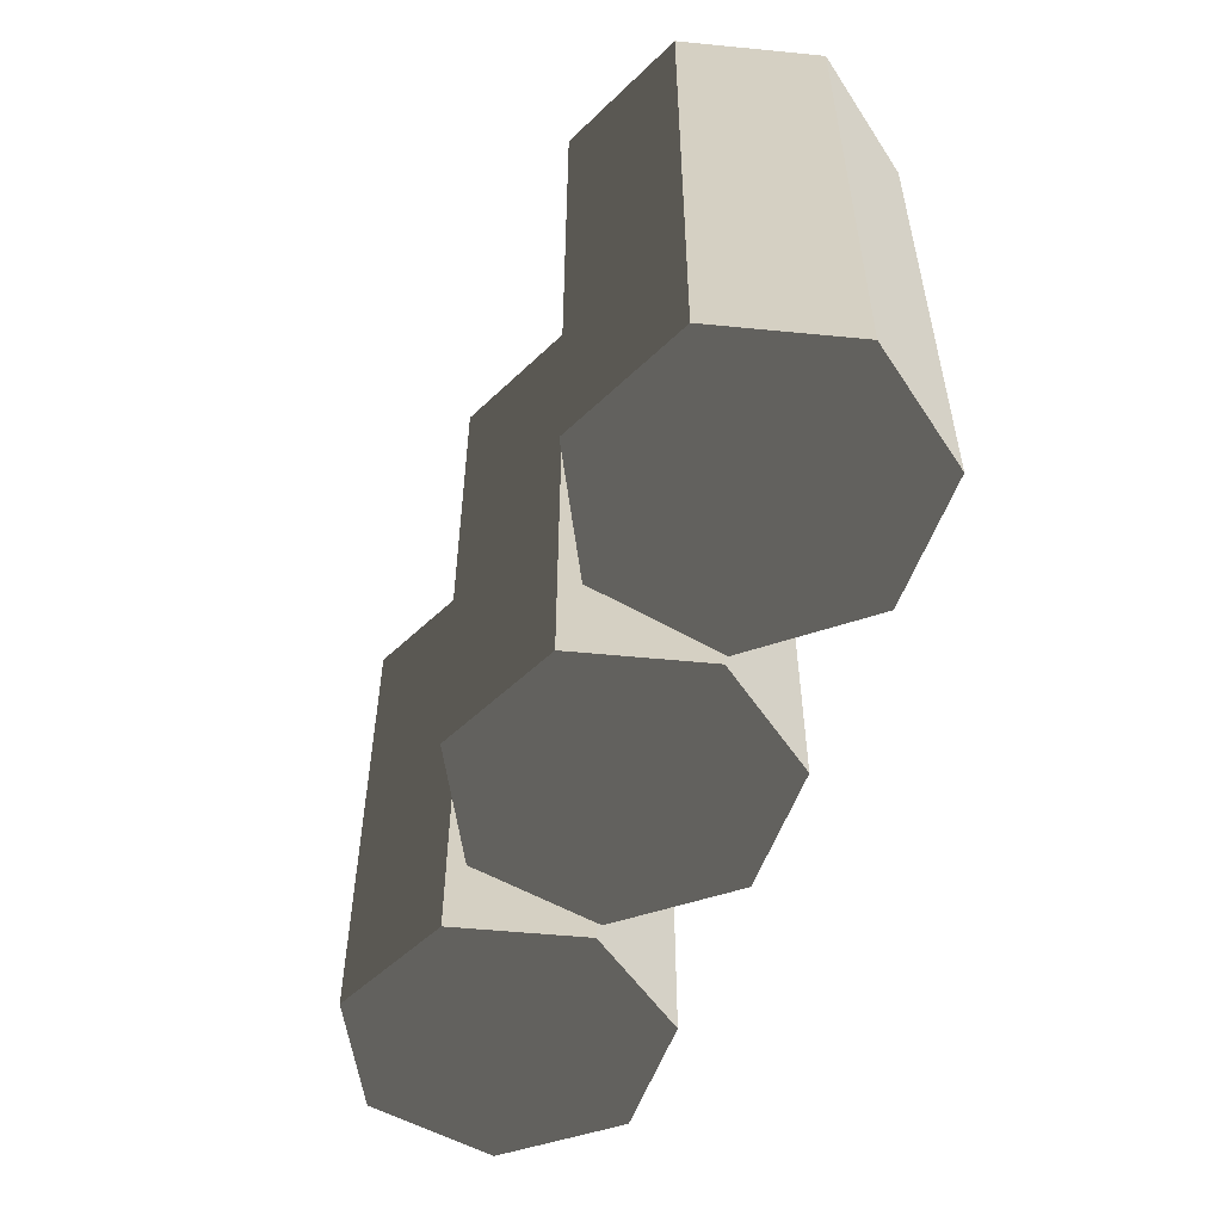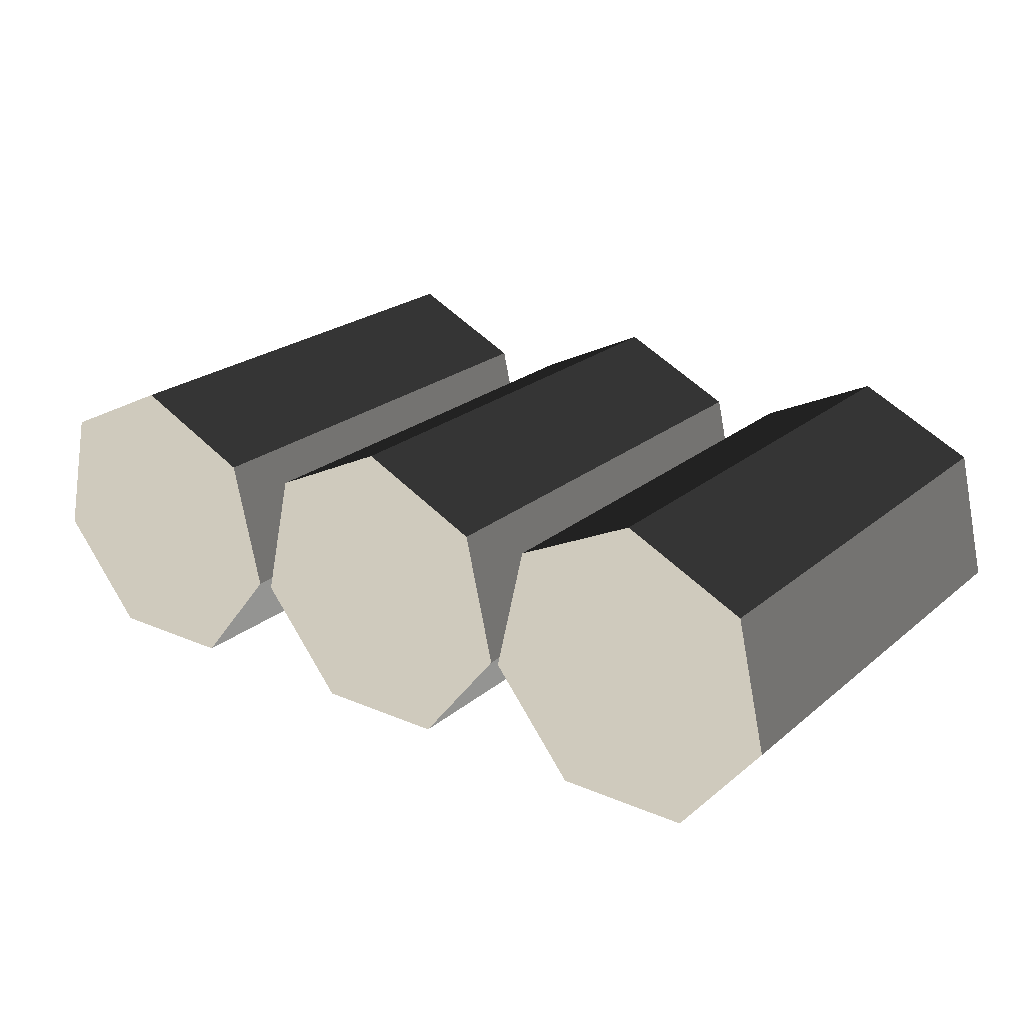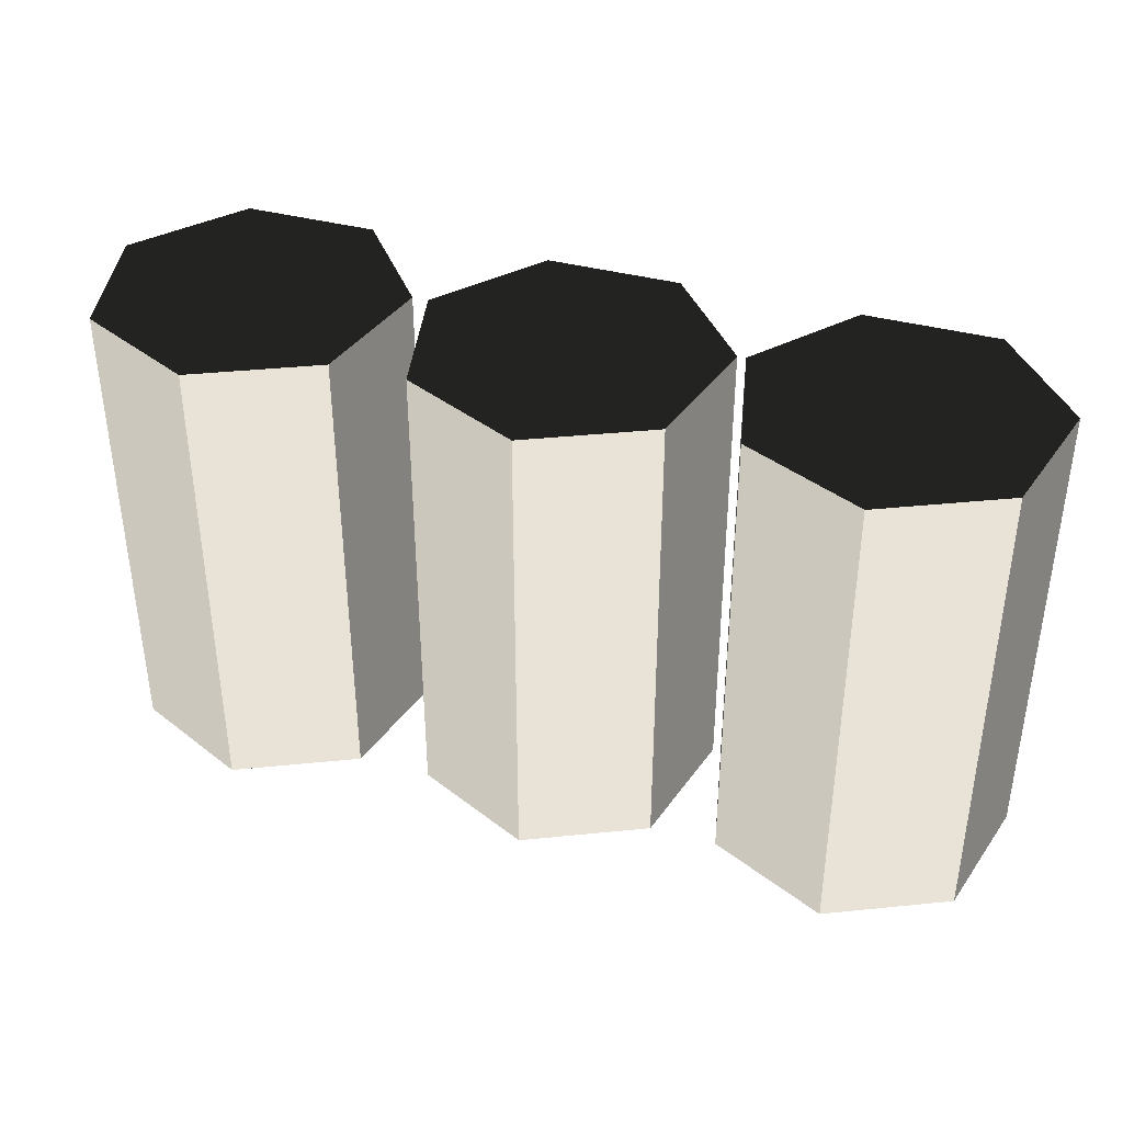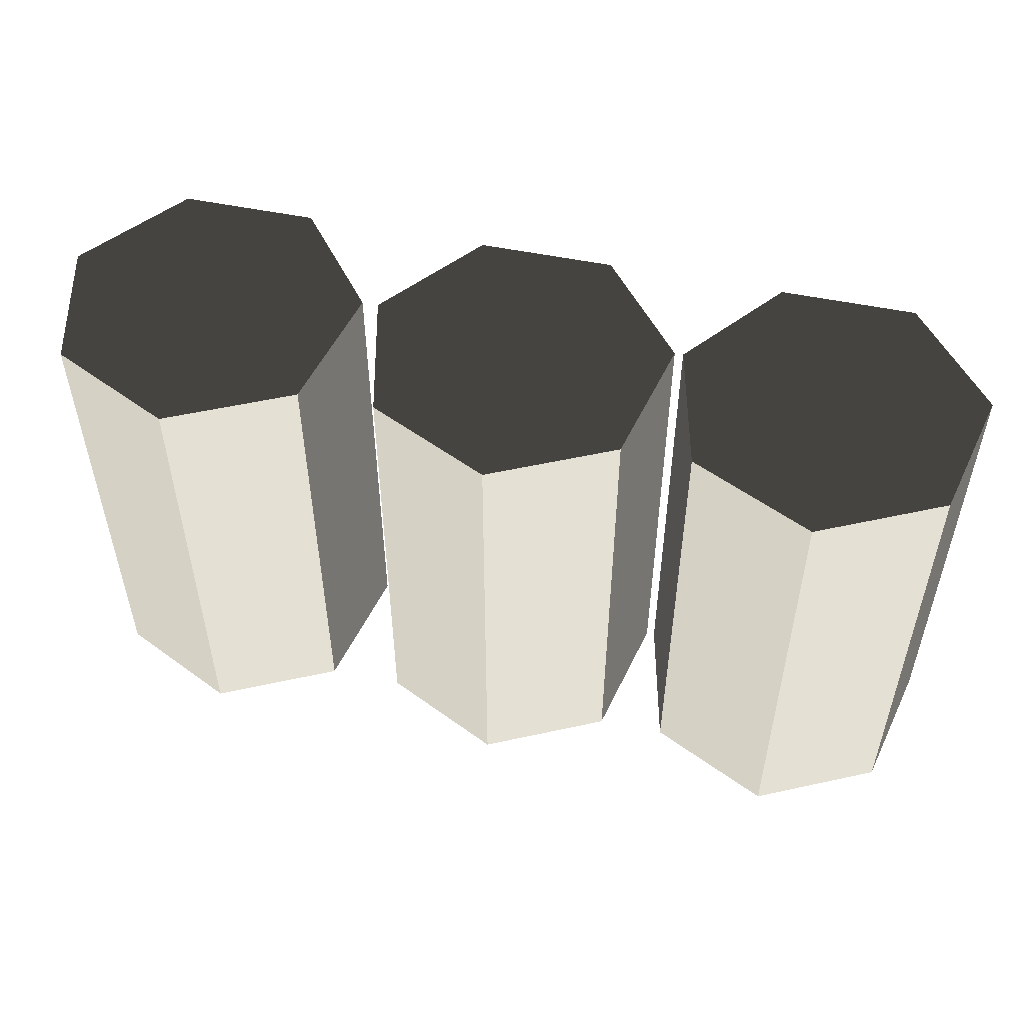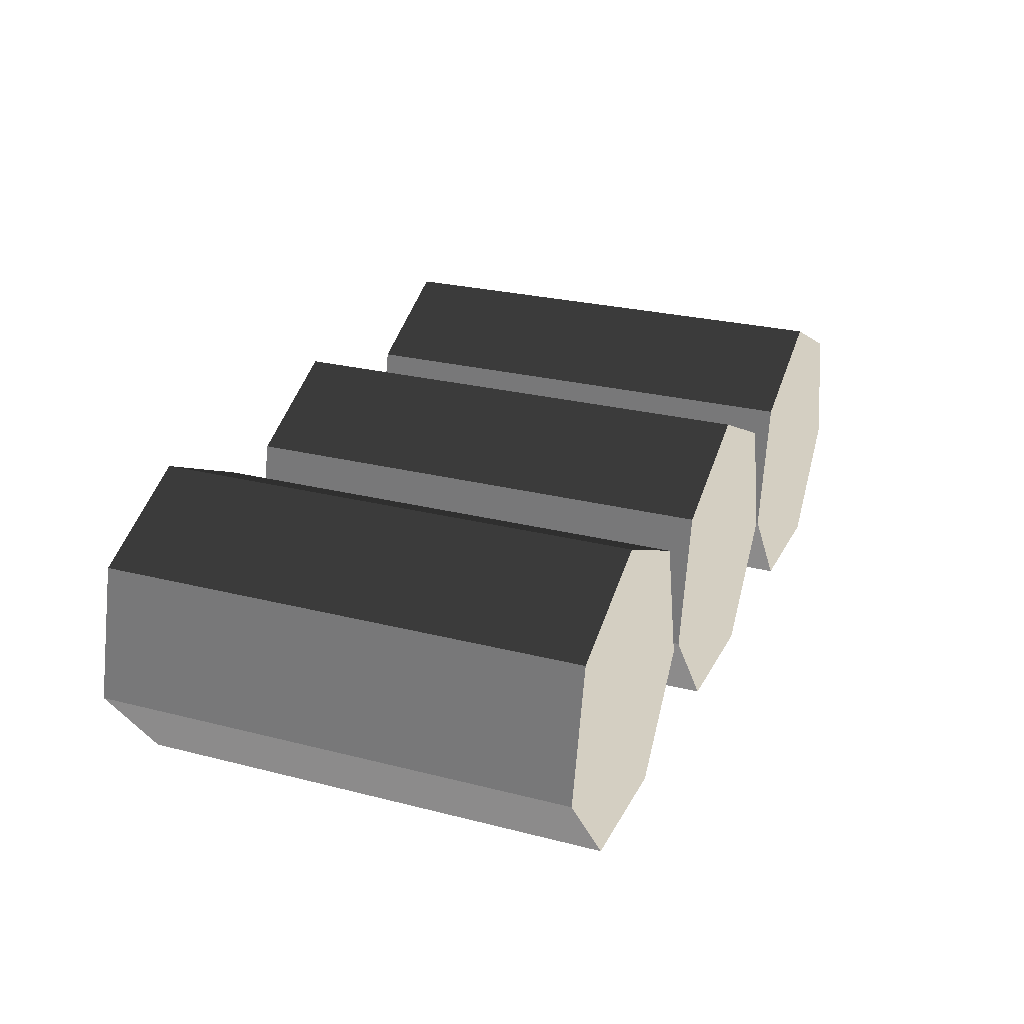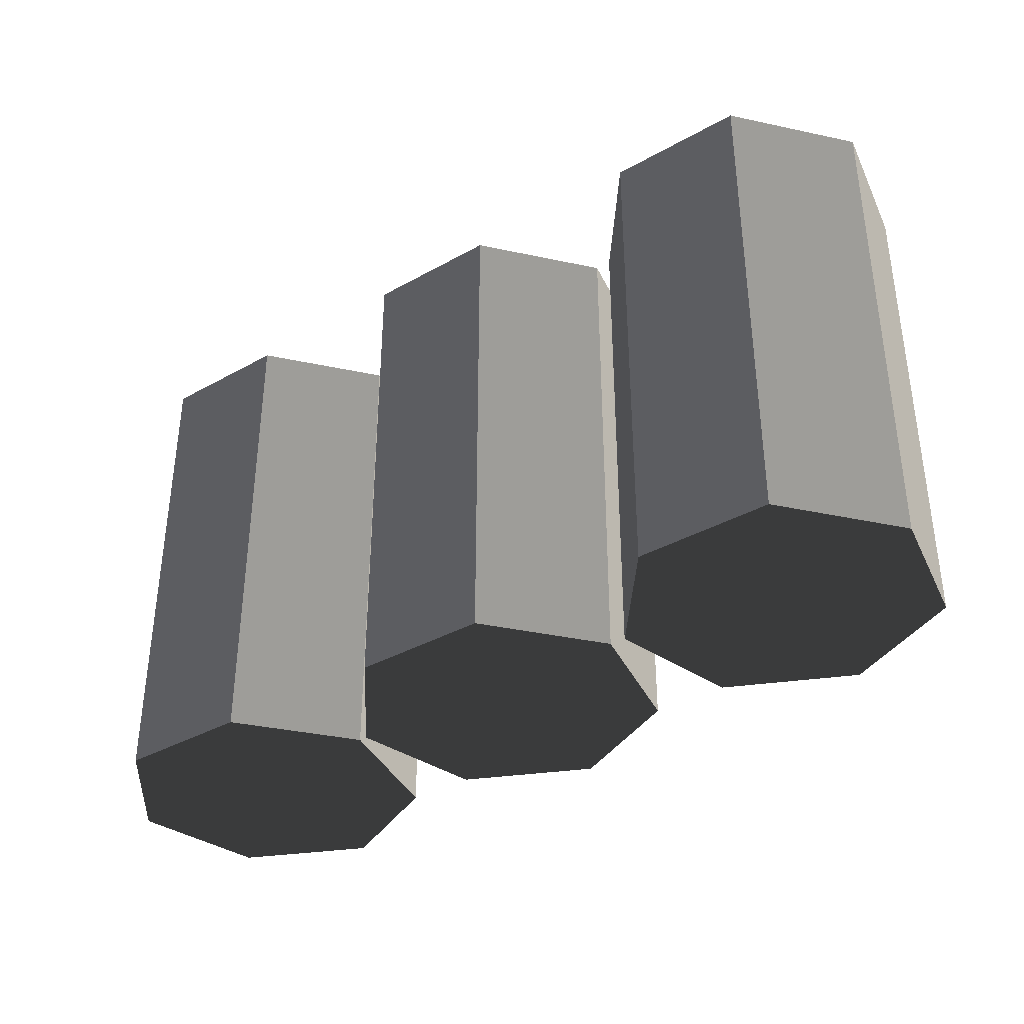
<metadata>
{"format":"obj","ext":"obj","renderer":"f3d","projection":"perspective","resolution":1024,"background":"white","views":[{"elev":-53.2,"azim":71.2,"up":"+Y"},{"elev":22.9,"azim":36.1,"up":"+Z"},{"elev":38.9,"azim":18.5,"up":"+Y"},{"elev":52.8,"azim":12.4,"up":"+Y"},{"elev":25.8,"azim":-67.8,"up":"+Z"},{"elev":-36.8,"azim":-144.1,"up":"+Y"}]}
</metadata>
<code>
v 1.235 2.785 1.922
v 1.025 2.785 1.922
v 1.025 2.011 1.922
v 1.235 2.011 1.922
v 0.8811 2.011 2.086
v 0.7503 2.011 1.922
v 0.5404 2.011 1.922
v 0.4096 2.011 2.086
v 0.8344 2.011 2.291
v 0.4563 2.011 2.291
v 0.6454 2.011 2.382
v 0.149 2.785 2.382
v 0.338 2.785 2.291
v 0.338 2.011 2.291
v 0.149 2.011 2.382
v 0.8941 2.785 2.086
v 1.025 2.785 1.922
v 1.235 2.785 1.922
v 1.366 2.785 2.086
v 0.9408 2.785 2.291
v 1.319 2.785 2.291
v 1.13 2.785 2.382
v 0.5404 2.785 1.922
v 0.4096 2.785 2.086
v 0.4096 2.011 2.086
v 0.5404 2.011 1.922
v 0.338 2.785 2.291
v 0.3847 2.785 2.086
v 0.3847 2.011 2.086
v 0.338 2.011 2.291
v 1.366 2.011 2.086
v 1.235 2.011 1.922
v 1.025 2.011 1.922
v 0.8941 2.011 2.086
v 1.319 2.011 2.291
v 0.9408 2.011 2.291
v 1.13 2.011 2.382
v 0.7503 2.785 1.922
v 0.5404 2.785 1.922
v 0.5404 2.011 1.922
v 0.7503 2.011 1.922
v 0.3847 2.785 2.086
v 0.2539 2.785 1.922
v 0.2539 2.011 1.922
v 0.3847 2.011 2.086
v 0.4096 2.785 2.086
v 0.5404 2.785 1.922
v 0.7503 2.785 1.922
v 0.8811 2.785 2.086
v 0.4563 2.785 2.291
v 0.8344 2.785 2.291
v 0.6454 2.785 2.382
v 0.8811 2.785 2.086
v 0.7503 2.785 1.922
v 0.7503 2.011 1.922
v 0.8811 2.011 2.086
v 0.2539 2.785 1.922
v 0.04405 2.785 1.922
v 0.04405 2.011 1.922
v 0.2539 2.011 1.922
v 0.4563 2.785 2.291
v 0.6454 2.785 2.382
v 0.6454 2.011 2.382
v 0.4563 2.011 2.291
v 0.8344 2.785 2.291
v 0.8811 2.785 2.086
v 0.8811 2.011 2.086
v 0.8344 2.011 2.291
v 0.04405 2.785 1.922
v -0.08677 2.785 2.086
v -0.08677 2.011 2.086
v 0.04405 2.011 1.922
v 0.3847 2.011 2.086
v 0.2539 2.011 1.922
v 0.04405 2.011 1.922
v -0.08677 2.011 2.086
v 0.338 2.011 2.291
v -0.04008 2.011 2.291
v 0.149 2.011 2.382
v 0.6454 2.785 2.382
v 0.8344 2.785 2.291
v 0.8344 2.011 2.291
v 0.6454 2.011 2.382
v -0.08677 2.785 2.086
v -0.04008 2.785 2.291
v -0.04008 2.011 2.291
v -0.08677 2.011 2.086
v 1.025 2.785 1.922
v 0.8941 2.785 2.086
v 0.8941 2.011 2.086
v 1.025 2.011 1.922
v 0.4096 2.785 2.086
v 0.4563 2.785 2.291
v 0.4563 2.011 2.291
v 0.4096 2.011 2.086
v -0.04008 2.785 2.291
v 0.149 2.785 2.382
v 0.149 2.011 2.382
v -0.04008 2.011 2.291
v -0.08677 2.785 2.086
v 0.04405 2.785 1.922
v 0.2539 2.785 1.922
v 0.3847 2.785 2.086
v -0.04008 2.785 2.291
v 0.338 2.785 2.291
v 0.149 2.785 2.382
v 1.366 2.785 2.086
v 1.235 2.785 1.922
v 1.235 2.011 1.922
v 1.366 2.011 2.086
v 0.9408 2.785 2.291
v 1.13 2.785 2.382
v 1.13 2.011 2.382
v 0.9408 2.011 2.291
v 1.319 2.785 2.291
v 1.366 2.785 2.086
v 1.366 2.011 2.086
v 1.319 2.011 2.291
v 1.13 2.785 2.382
v 1.319 2.785 2.291
v 1.319 2.011 2.291
v 1.13 2.011 2.382
v 0.8941 2.785 2.086
v 0.9408 2.785 2.291
v 0.9408 2.011 2.291
v 0.8941 2.011 2.086
g Cube_013_(1)_1723_279
f 1 3 2
f 1 4 3
f 5 7 6
f 7 5 8
f 8 5 9
f 8 9 10
f 10 9 11
f 12 14 13
f 12 15 14
f 16 18 17
f 18 16 19
f 19 16 20
f 19 20 21
f 21 20 22
f 23 25 24
f 23 26 25
f 27 29 28
f 27 30 29
f 31 33 32
f 33 31 34
f 34 31 35
f 34 35 36
f 36 35 37
f 38 40 39
f 38 41 40
f 42 44 43
f 42 45 44
f 46 48 47
f 48 46 49
f 49 46 50
f 49 50 51
f 51 50 52
f 53 55 54
f 53 56 55
f 57 59 58
f 57 60 59
f 61 63 62
f 61 64 63
f 65 67 66
f 65 68 67
f 69 71 70
f 69 72 71
f 73 75 74
f 75 73 76
f 76 73 77
f 76 77 78
f 78 77 79
f 80 82 81
f 80 83 82
f 84 86 85
f 84 87 86
f 88 90 89
f 88 91 90
f 92 94 93
f 92 95 94
f 96 98 97
f 96 99 98
f 100 102 101
f 102 100 103
f 103 100 104
f 103 104 105
f 105 104 106
f 107 109 108
f 107 110 109
f 111 113 112
f 111 114 113
f 115 117 116
f 115 118 117
f 119 121 120
f 119 122 121
f 123 125 124
f 123 126 125

</code>
